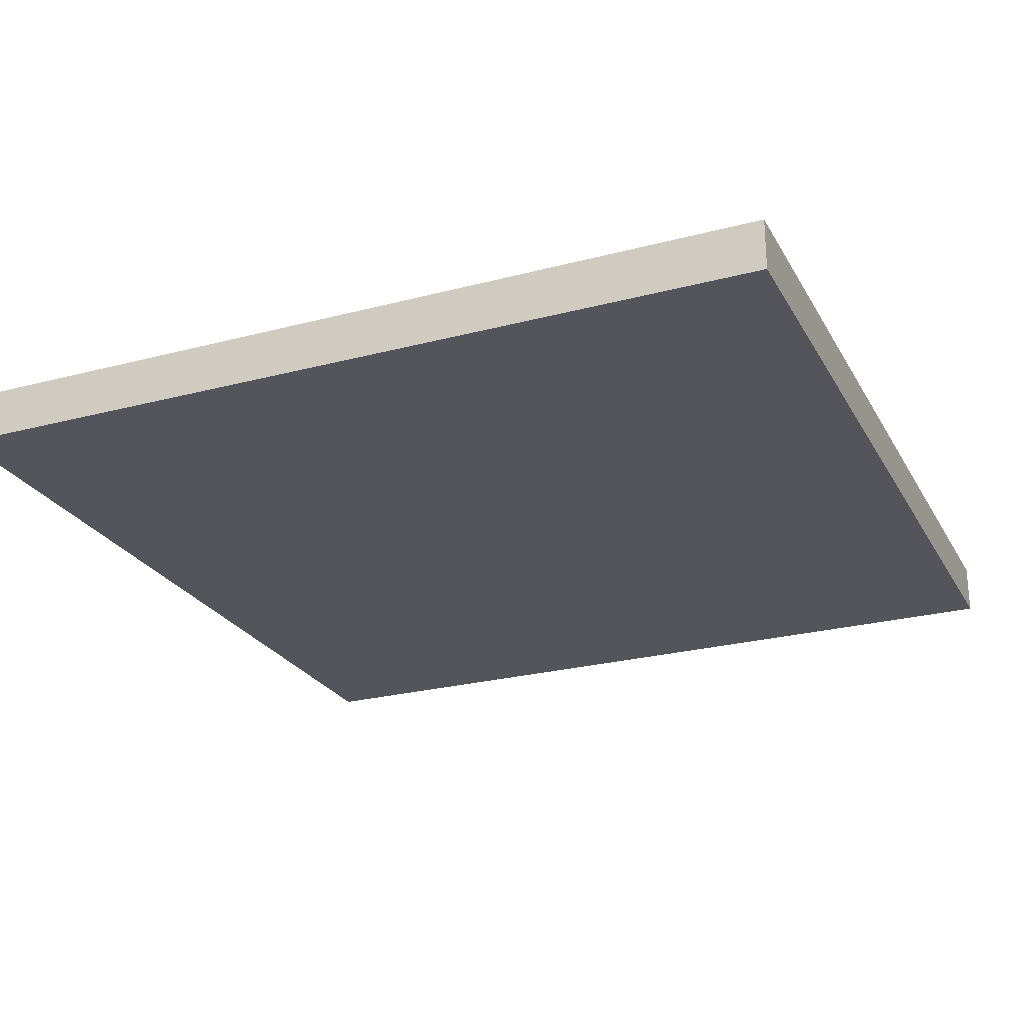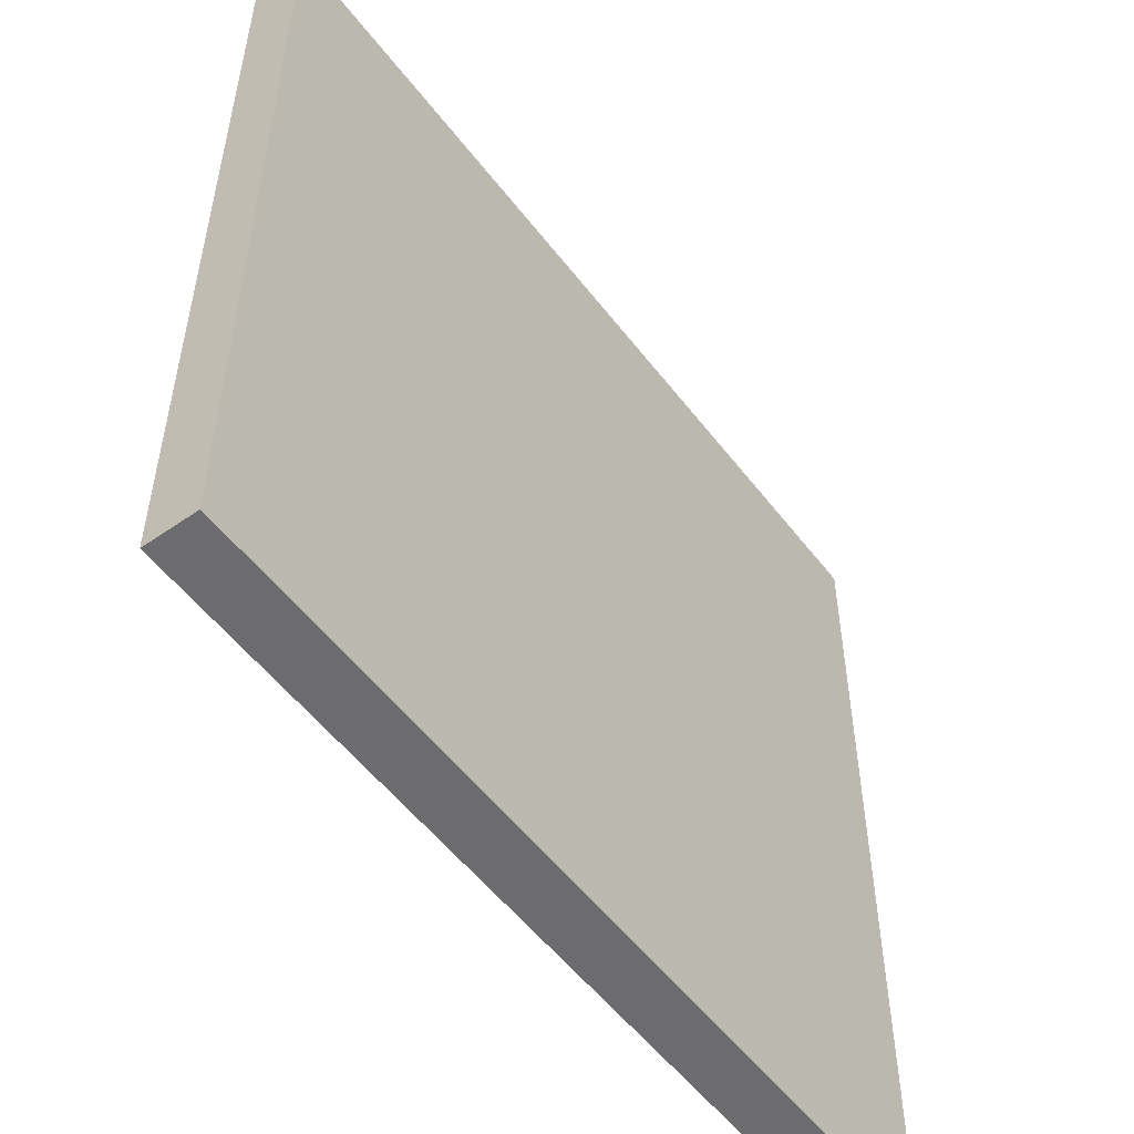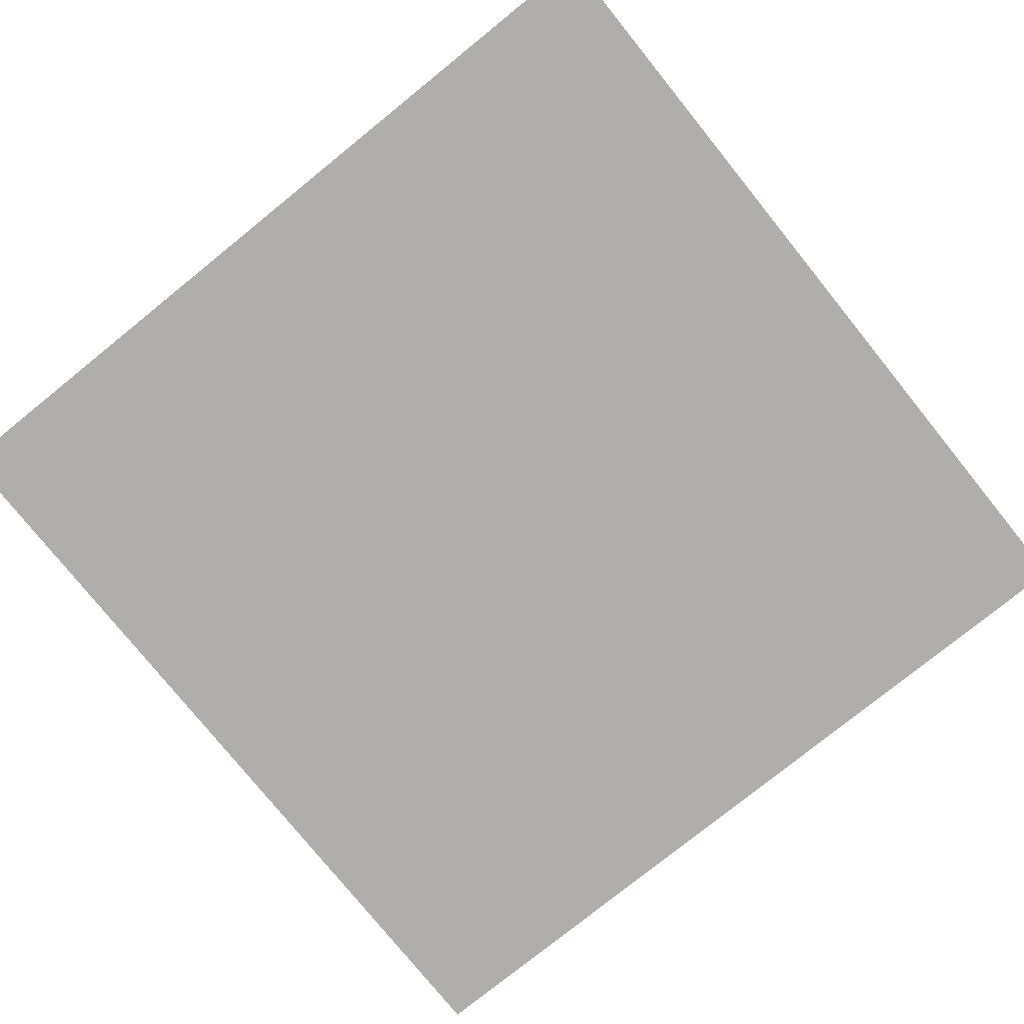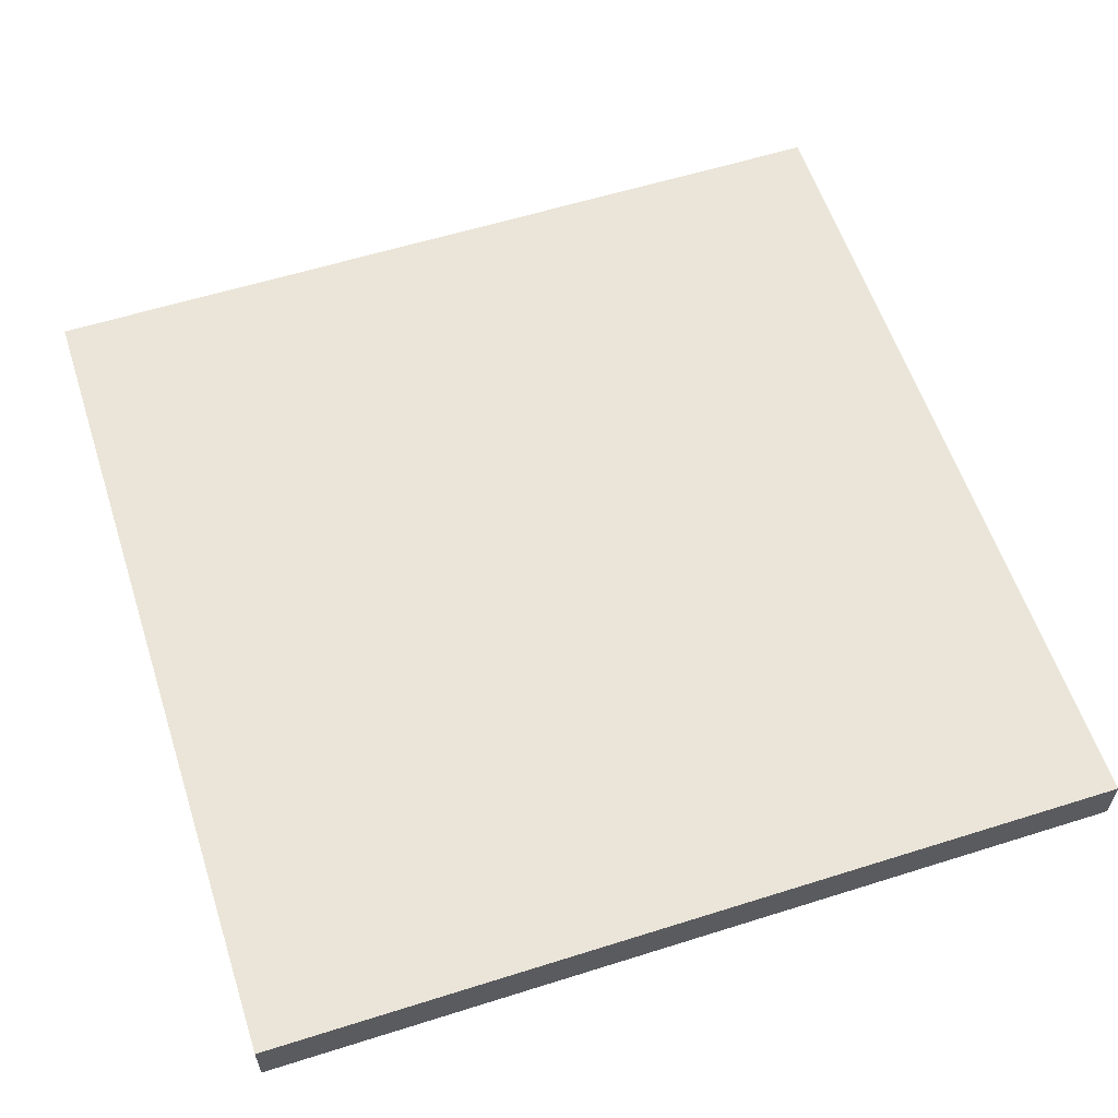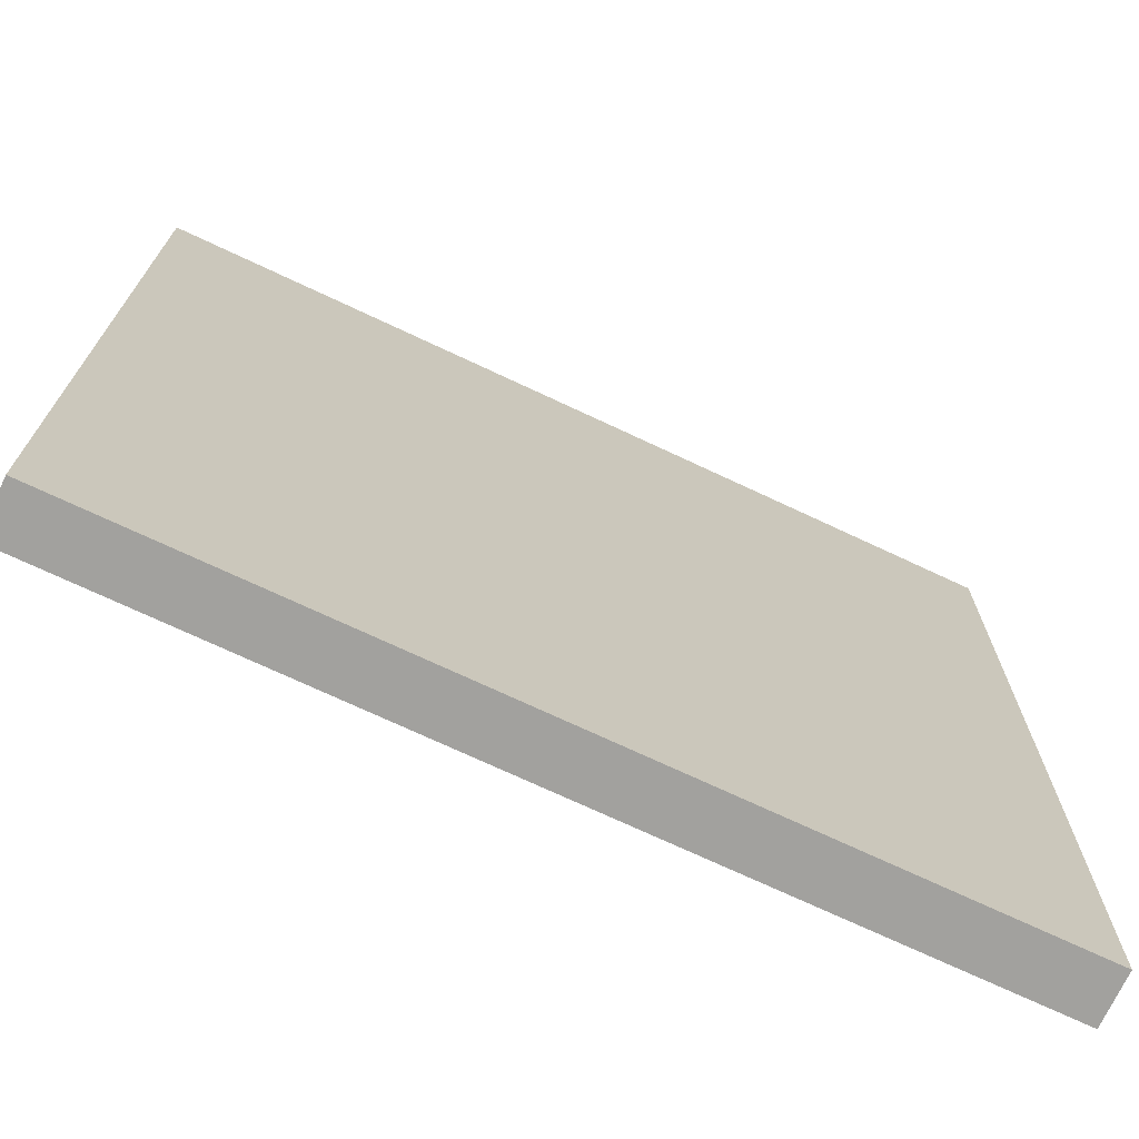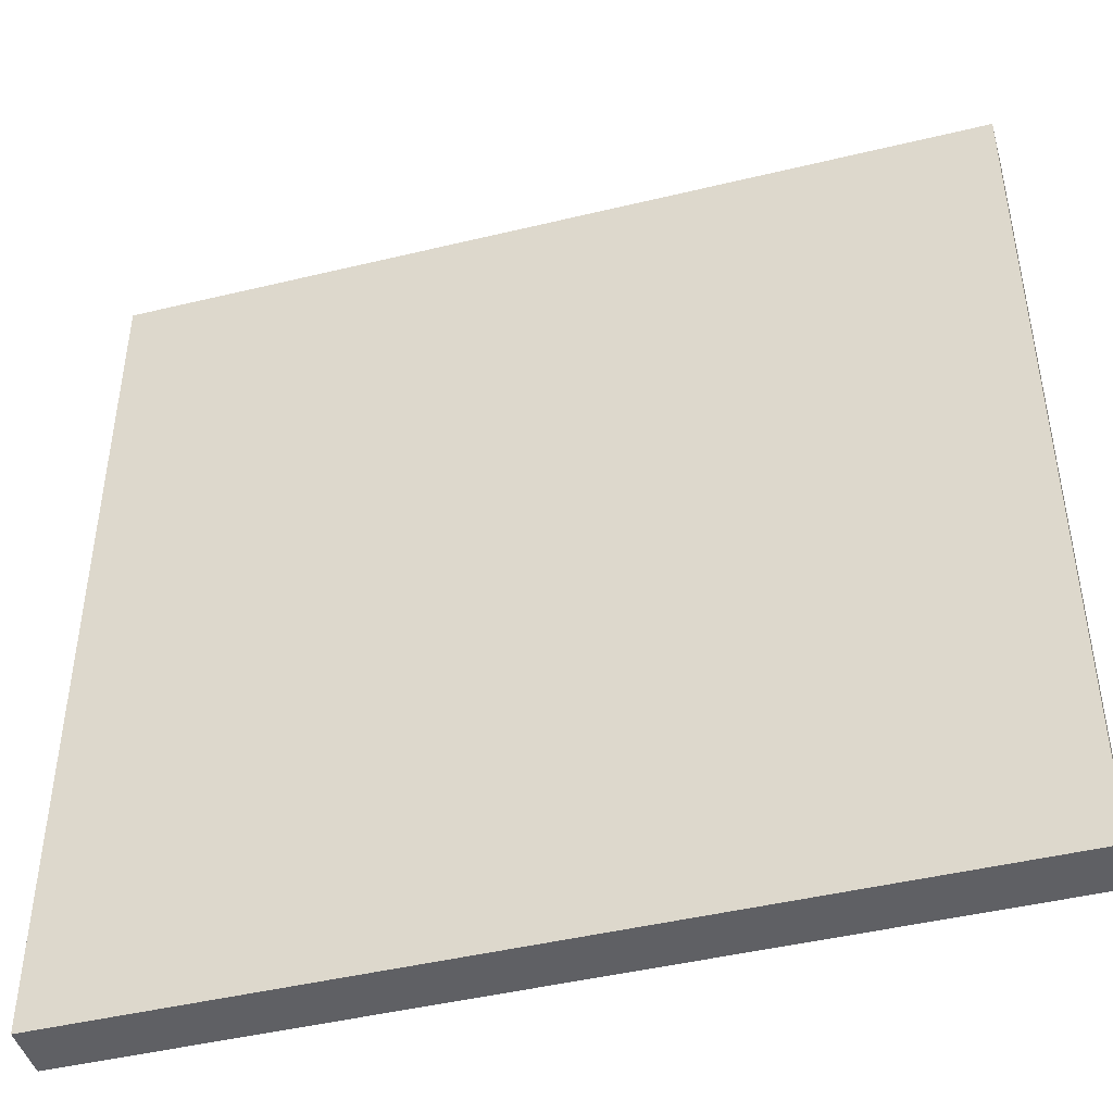
<metadata>
{"format":"obj","ext":"obj","renderer":"f3d","projection":"perspective","resolution":1024,"background":"white","views":[{"elev":-25.0,"azim":-156.8,"up":"+Y"},{"elev":-53.8,"azim":126.6,"up":"+Z"},{"elev":-77.9,"azim":-141.1,"up":"+Y"},{"elev":58.7,"azim":-108.0,"up":"+Y"},{"elev":-72.0,"azim":-25.2,"up":"+Z"},{"elev":-45.0,"azim":15.7,"up":"+Z"}]}
</metadata>
<code>
o Cube
v 16.6 1 -16.6
v 16.6 -1 -16.6
v 16.6 1 16.6
v 16.6 -1 16.6
v -16.6 1 -16.6
v -16.6 -1 -16.6
v -16.6 1 16.6
v -16.6 -1 16.6
f 1 5 7 3
f 4 3 7 8
f 8 7 5 6
f 6 2 4 8
f 2 1 3 4
f 6 5 1 2

</code>
